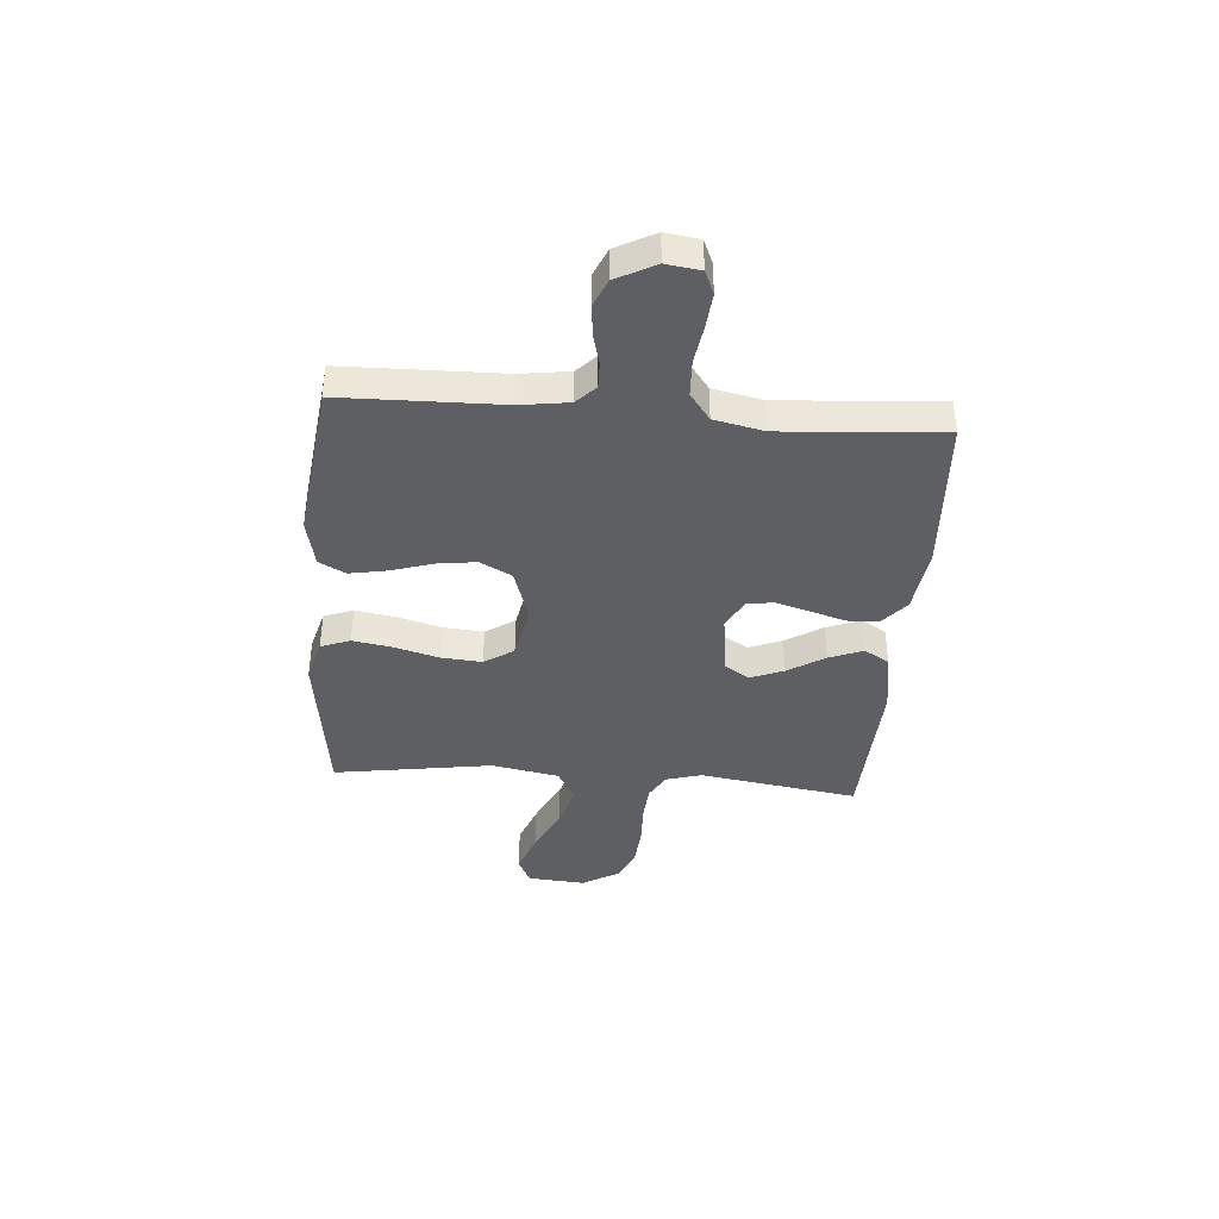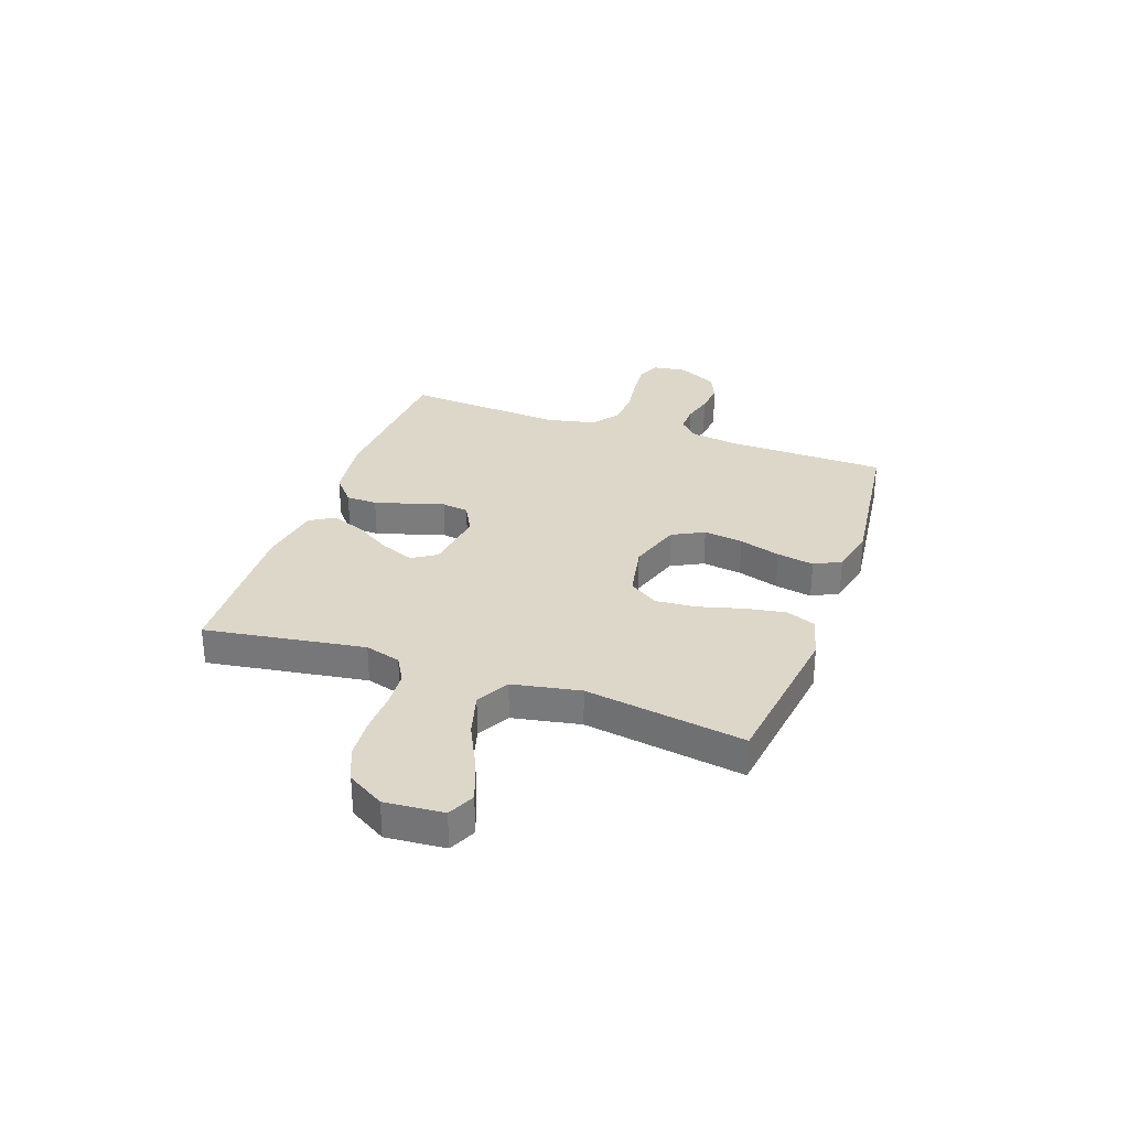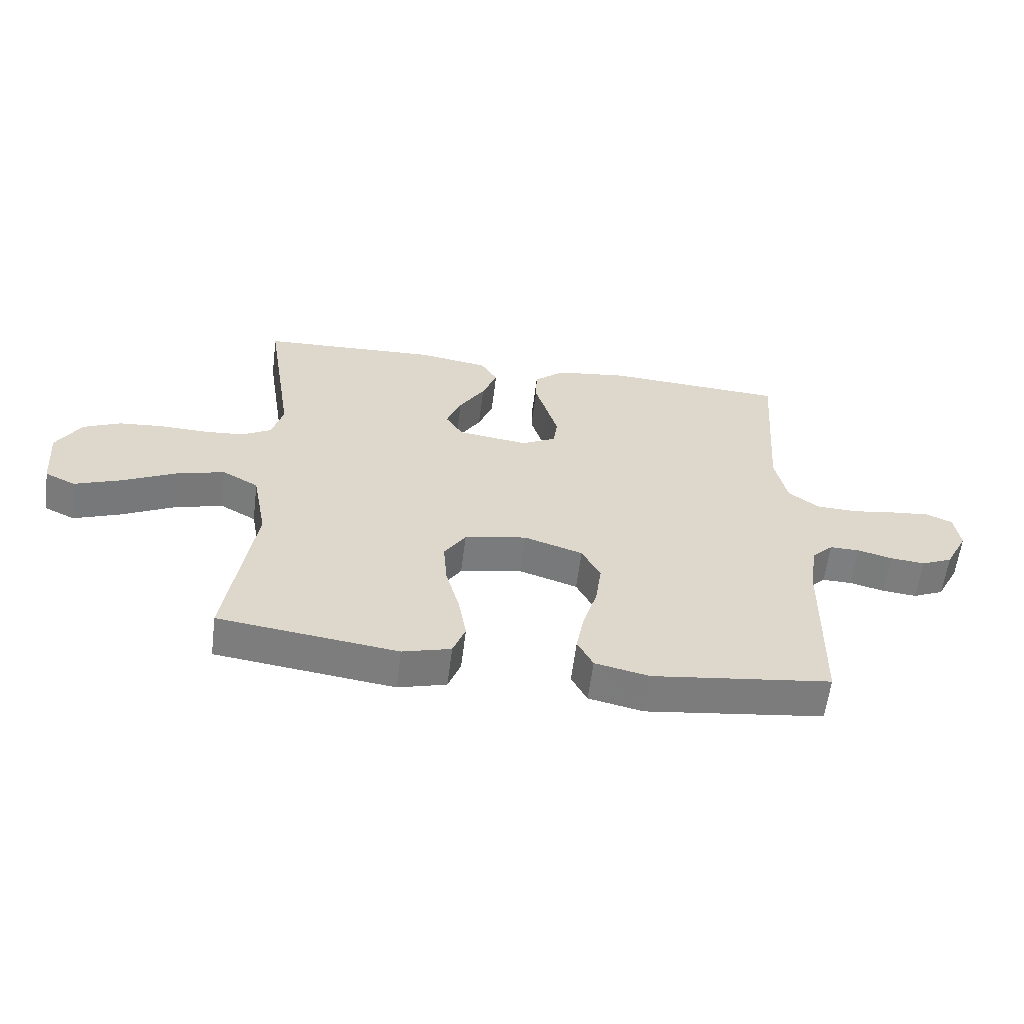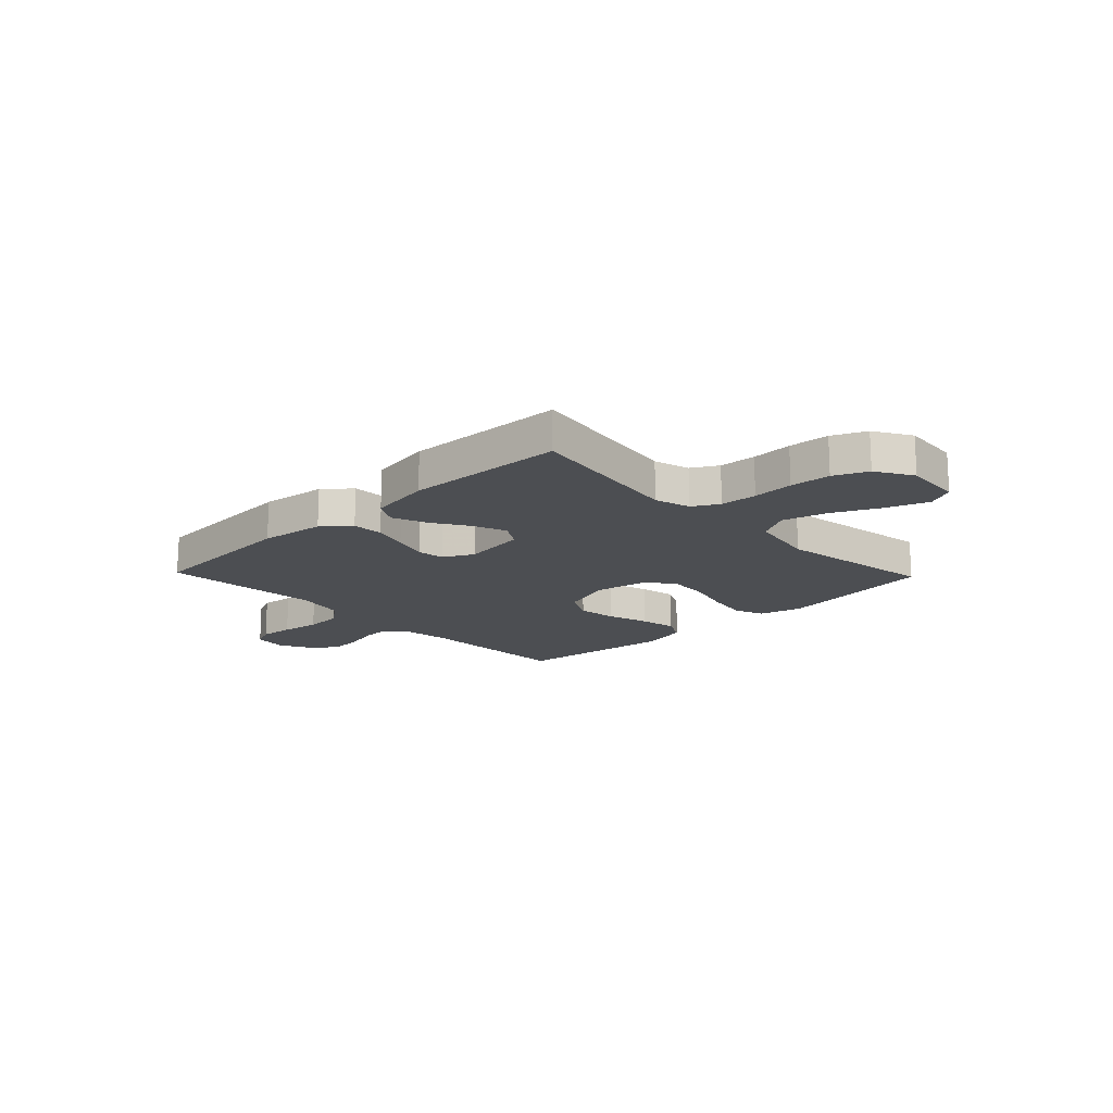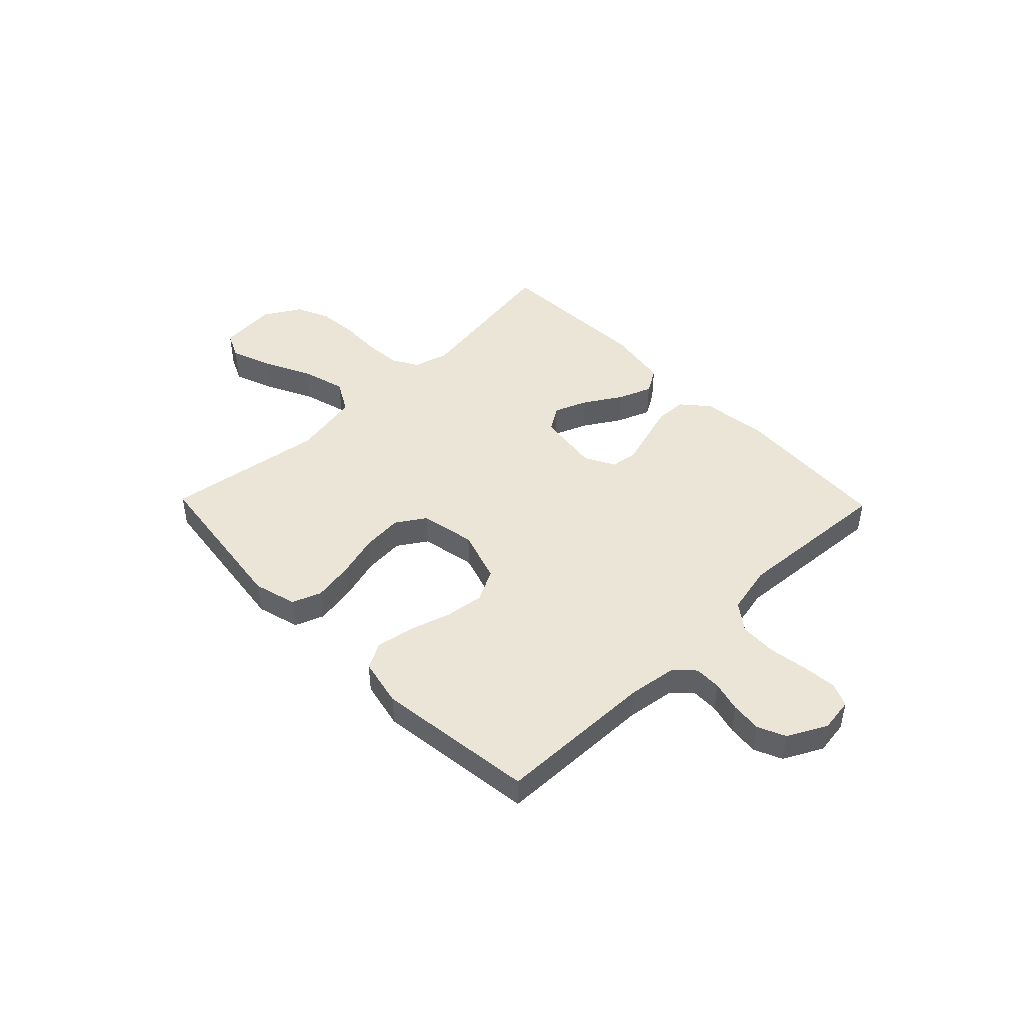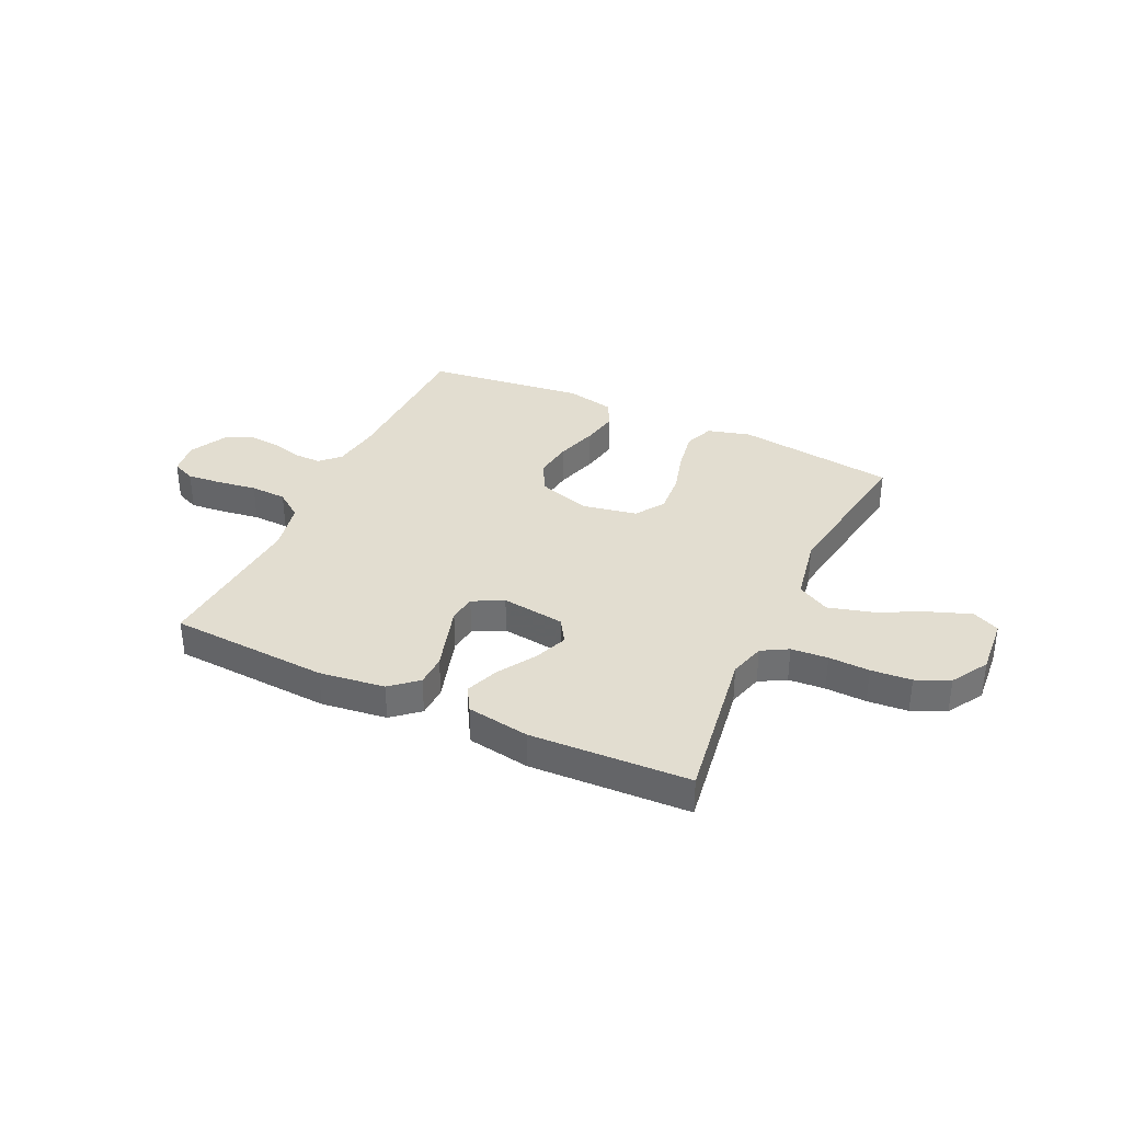
<metadata>
{"format":"obj","ext":"obj","renderer":"f3d","projection":"perspective","resolution":1024,"background":"white","views":[{"elev":-40.0,"azim":-94.5,"up":"+Y"},{"elev":30.9,"azim":109.5,"up":"+Y"},{"elev":-59.3,"azim":172.9,"up":"+Z"},{"elev":-16.6,"azim":43.8,"up":"+Y"},{"elev":45.9,"azim":-134.2,"up":"+Y"},{"elev":35.4,"azim":25.1,"up":"+Y"}]}
</metadata>
<code>
v 0.5 0.07 -0.5
v 0.2 0.07 -0.54
v 0.119 0.07 -0.518
v 0.098 0.07 -0.463
v 0.111 0.07 -0.387
v 0.134 0.07 -0.304
v 0.14 0.07 -0.228
v 0.104 0.07 -0.173
v 0 0.07 -0.153
v -0.099 0.07 -0.185
v -0.13 0.07 -0.245
v -0.12 0.07 -0.319
v -0.096 0.07 -0.397
v -0.083 0.07 -0.467
v -0.109 0.07 -0.517
v -0.2 0.07 -0.537
v -0.5 0.07 -0.5
v -0.506 0.07 -0.2
v -0.519 0.07 -0.109
v -0.555 0.07 -0.074
v -0.605 0.07 -0.075
v -0.663 0.07 -0.09
v -0.721 0.07 -0.096
v -0.773 0.07 -0.073
v -0.811 0.07 0
v -0.802 0.07 0.064
v -0.758 0.07 0.083
v -0.693 0.07 0.077
v -0.619 0.07 0.066
v -0.55 0.07 0.069
v -0.499 0.07 0.107
v -0.479 0.07 0.2
v -0.5 0.07 0.5
v -0.2 0.07 0.518
v -0.077 0.07 0.502
v -0.027 0.07 0.459
v -0.025 0.07 0.4
v -0.045 0.07 0.334
v -0.064 0.07 0.27
v -0.057 0.07 0.219
v 0 0.07 0.189
v 0.119 0.07 0.205
v 0.148 0.07 0.251
v 0.123 0.07 0.314
v 0.08 0.07 0.383
v 0.055 0.07 0.447
v 0.083 0.07 0.494
v 0.2 0.07 0.513
v 0.5 0.07 0.5
v 0.454 0.07 0.2
v 0.473 0.07 0.133
v 0.522 0.07 0.105
v 0.591 0.07 0.1
v 0.668 0.07 0.103
v 0.744 0.07 0.097
v 0.807 0.07 0.069
v 0.848 0.07 0
v 0.839 0.07 -0.11
v 0.788 0.07 -0.134
v 0.71 0.07 -0.105
v 0.622 0.07 -0.062
v 0.539 0.07 -0.039
v 0.478 0.07 -0.073
v 0.454 0.07 -0.2
v 0.5 0 -0.5
v 0.2 0 -0.54
v 0.119 0 -0.518
v 0.098 0 -0.463
v 0.111 0 -0.387
v 0.134 0 -0.304
v 0.14 0 -0.228
v 0.104 0 -0.173
v 0 0 -0.153
v -0.099 0 -0.185
v -0.13 0 -0.245
v -0.12 0 -0.319
v -0.096 0 -0.397
v -0.083 0 -0.467
v -0.109 0 -0.517
v -0.2 0 -0.537
v -0.5 0 -0.5
v -0.506 0 -0.2
v -0.519 0 -0.109
v -0.555 0 -0.074
v -0.605 0 -0.075
v -0.663 0 -0.09
v -0.721 0 -0.096
v -0.773 0 -0.073
v -0.811 0 0
v -0.802 0 0.064
v -0.758 0 0.083
v -0.693 0 0.077
v -0.619 0 0.066
v -0.55 0 0.069
v -0.499 0 0.107
v -0.479 0 0.2
v -0.5 0 0.5
v -0.2 0 0.518
v -0.077 0 0.502
v -0.027 0 0.459
v -0.025 0 0.4
v -0.045 0 0.334
v -0.064 0 0.27
v -0.057 0 0.219
v 0 0 0.189
v 0.119 0 0.205
v 0.148 0 0.251
v 0.123 0 0.314
v 0.08 0 0.383
v 0.055 0 0.447
v 0.083 0 0.494
v 0.2 0 0.513
v 0.5 0 0.5
v 0.454 0 0.2
v 0.473 0 0.133
v 0.522 0 0.105
v 0.591 0 0.1
v 0.668 0 0.103
v 0.744 0 0.097
v 0.807 0 0.069
v 0.848 0 0
v 0.839 0 -0.11
v 0.788 0 -0.134
v 0.71 0 -0.105
v 0.622 0 -0.062
v 0.539 0 -0.039
v 0.478 0 -0.073
v 0.454 0 -0.2
f 59 60 61
f 58 59 61
f 57 58 61
f 56 57 61
f 55 56 61
f 54 55 61
f 53 54 61
f 52 53 61 62
f 51 52 62 63
f 48 49 50
f 47 48 50
f 46 47 50
f 45 46 50
f 44 45 50
f 51 63 64
f 50 51 64
f 44 50 64
f 43 44 64
f 36 37 38
f 35 36 38
f 34 35 38
f 33 34 38
f 32 33 38
f 31 32 38 39
f 30 31 39 40
f 27 28 29
f 26 27 29
f 25 26 29
f 24 25 29
f 23 24 29
f 22 23 29
f 21 22 29
f 20 21 29 30
f 30 40 41
f 20 30 41
f 19 20 41
f 16 17 18
f 15 16 18
f 14 15 18
f 13 14 18
f 12 13 18
f 11 12 18 19
f 4 5 6
f 3 4 6
f 2 3 6
f 1 2 6
f 64 1 6
f 64 6 7
f 64 7 8
f 43 64 8
f 42 43 8
f 41 42 8 9
f 10 11 19 41
f 9 10 41
f 125 124 123
f 125 123 122
f 125 122 121
f 125 121 120
f 125 120 119
f 125 119 118
f 125 118 117
f 126 125 117 116
f 127 126 116 115
f 114 113 112
f 114 112 111
f 114 111 110
f 114 110 109
f 114 109 108
f 128 127 115
f 128 115 114
f 128 114 108
f 128 108 107
f 102 101 100
f 102 100 99
f 102 99 98
f 102 98 97
f 102 97 96
f 103 102 96 95
f 104 103 95 94
f 93 92 91
f 93 91 90
f 93 90 89
f 93 89 88
f 93 88 87
f 93 87 86
f 93 86 85
f 94 93 85 84
f 105 104 94
f 105 94 84
f 105 84 83
f 82 81 80
f 82 80 79
f 82 79 78
f 82 78 77
f 82 77 76
f 83 82 76 75
f 70 69 68
f 70 68 67
f 70 67 66
f 70 66 65
f 70 65 128
f 71 70 128
f 72 71 128
f 72 128 107
f 72 107 106
f 73 72 106 105
f 105 83 75 74
f 105 74 73
f 1 65 66 2
f 2 66 67 3
f 3 67 68 4
f 4 68 69 5
f 5 69 70 6
f 6 70 71 7
f 7 71 72 8
f 8 72 73 9
f 9 73 74 10
f 10 74 75 11
f 11 75 76 12
f 12 76 77 13
f 13 77 78 14
f 14 78 79 15
f 15 79 80 16
f 16 80 81 17
f 17 81 82 18
f 18 82 83 19
f 19 83 84 20
f 20 84 85 21
f 21 85 86 22
f 22 86 87 23
f 23 87 88 24
f 24 88 89 25
f 25 89 90 26
f 26 90 91 27
f 27 91 92 28
f 28 92 93 29
f 29 93 94 30
f 30 94 95 31
f 31 95 96 32
f 32 96 97 33
f 33 97 98 34
f 34 98 99 35
f 35 99 100 36
f 36 100 101 37
f 37 101 102 38
f 38 102 103 39
f 39 103 104 40
f 40 104 105 41
f 41 105 106 42
f 42 106 107 43
f 43 107 108 44
f 44 108 109 45
f 45 109 110 46
f 46 110 111 47
f 47 111 112 48
f 48 112 113 49
f 49 113 114 50
f 50 114 115 51
f 51 115 116 52
f 52 116 117 53
f 53 117 118 54
f 54 118 119 55
f 55 119 120 56
f 56 120 121 57
f 57 121 122 58
f 58 122 123 59
f 59 123 124 60
f 60 124 125 61
f 61 125 126 62
f 62 126 127 63
f 63 127 128 64
f 64 128 65 1

</code>
